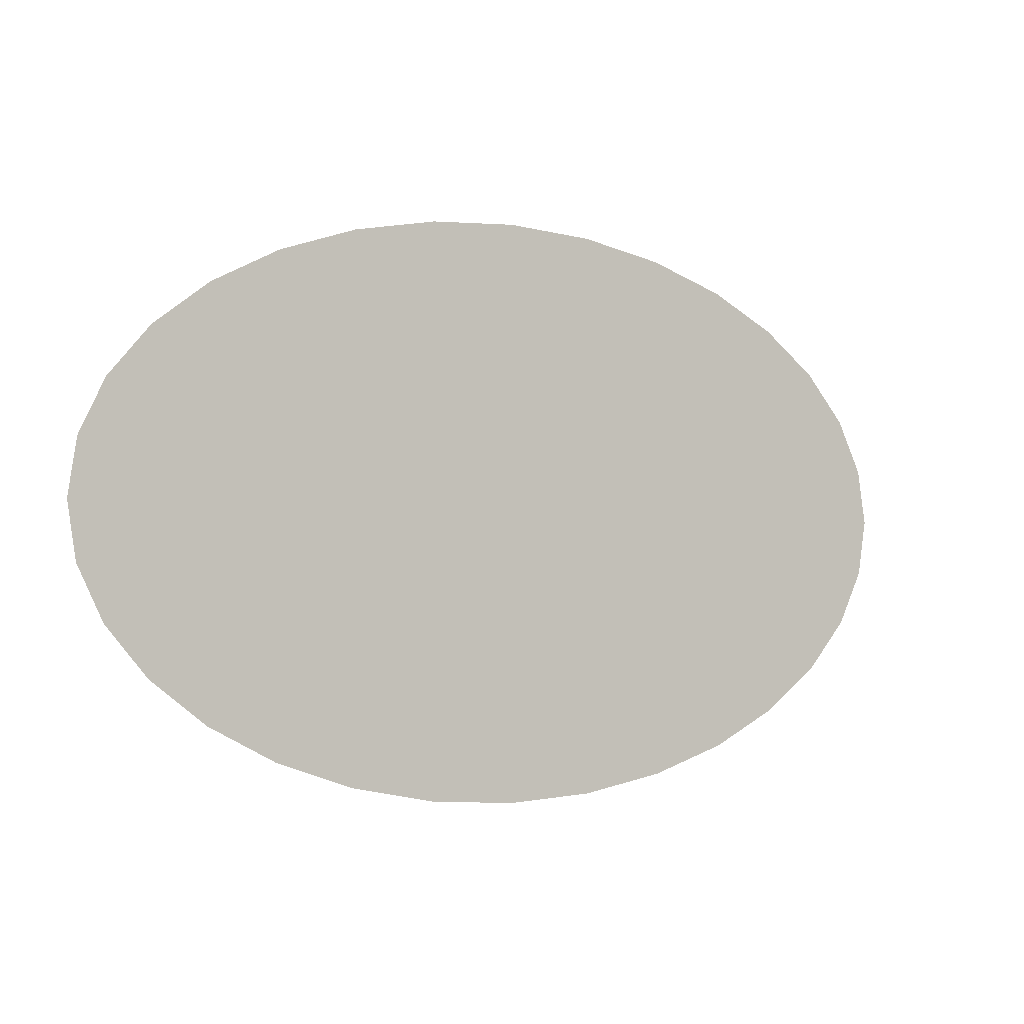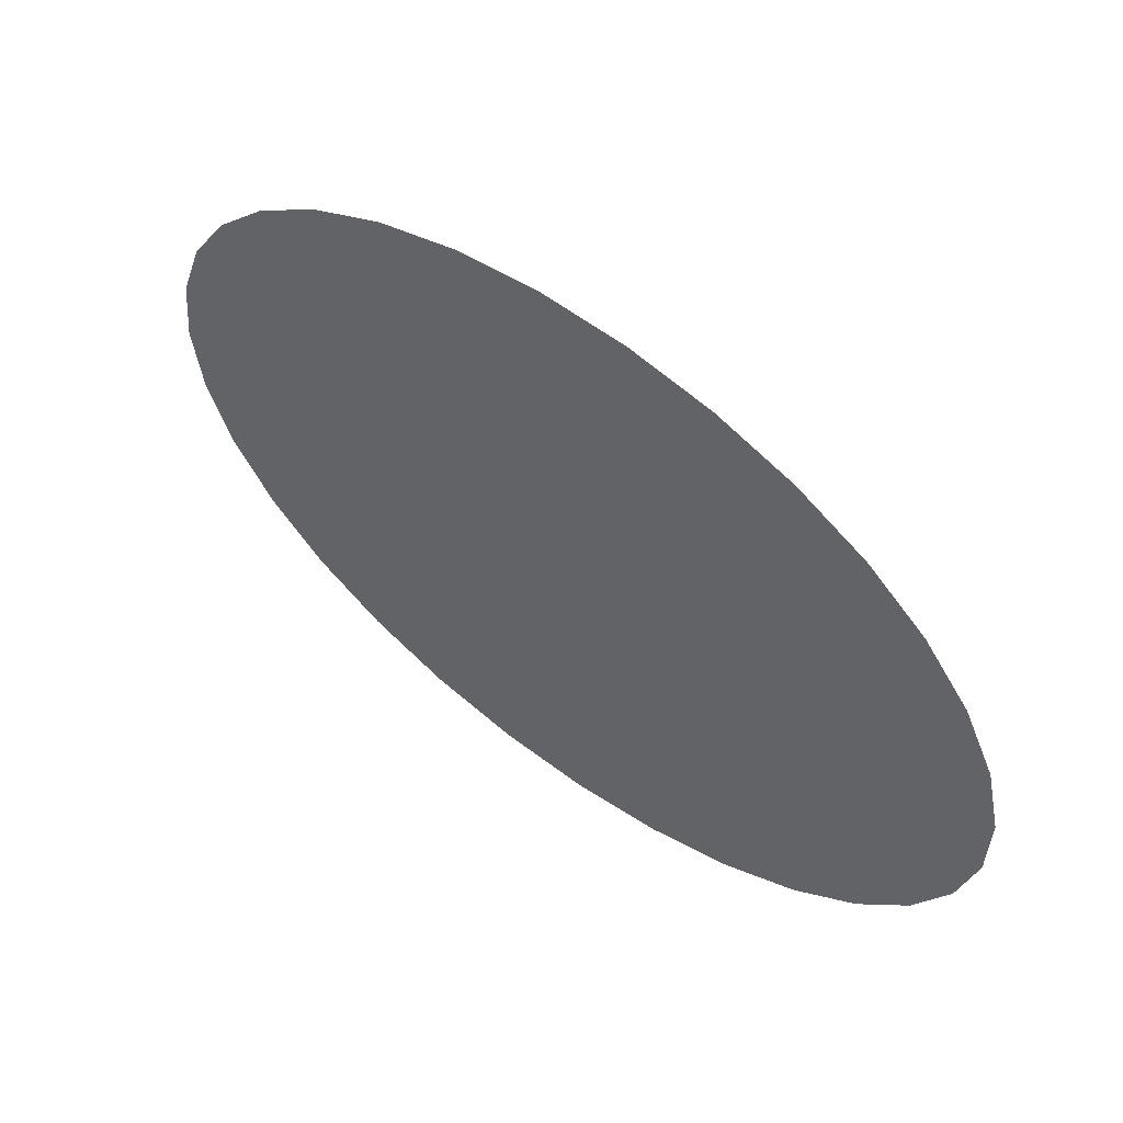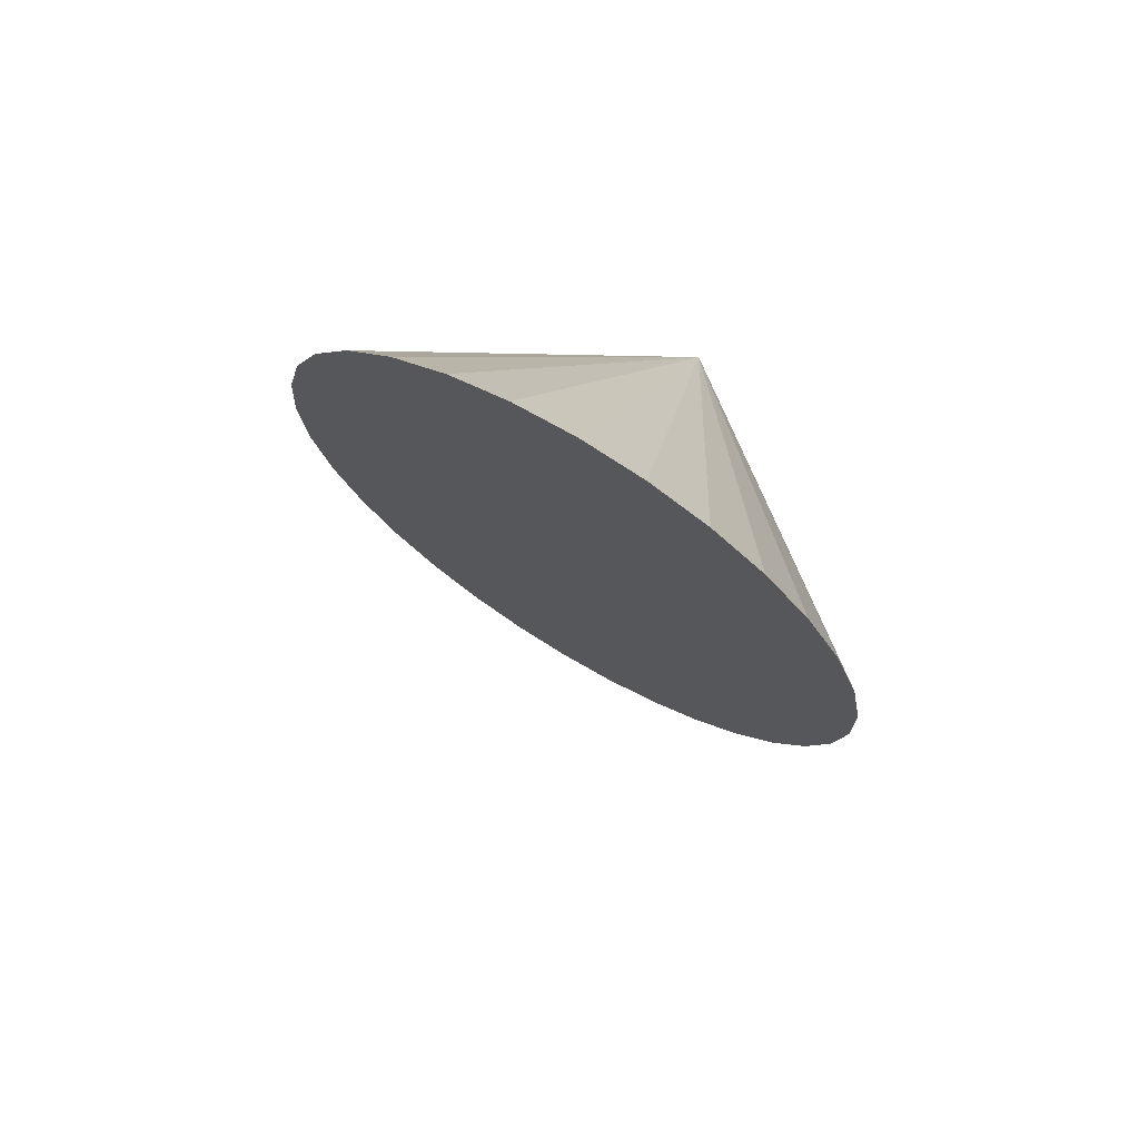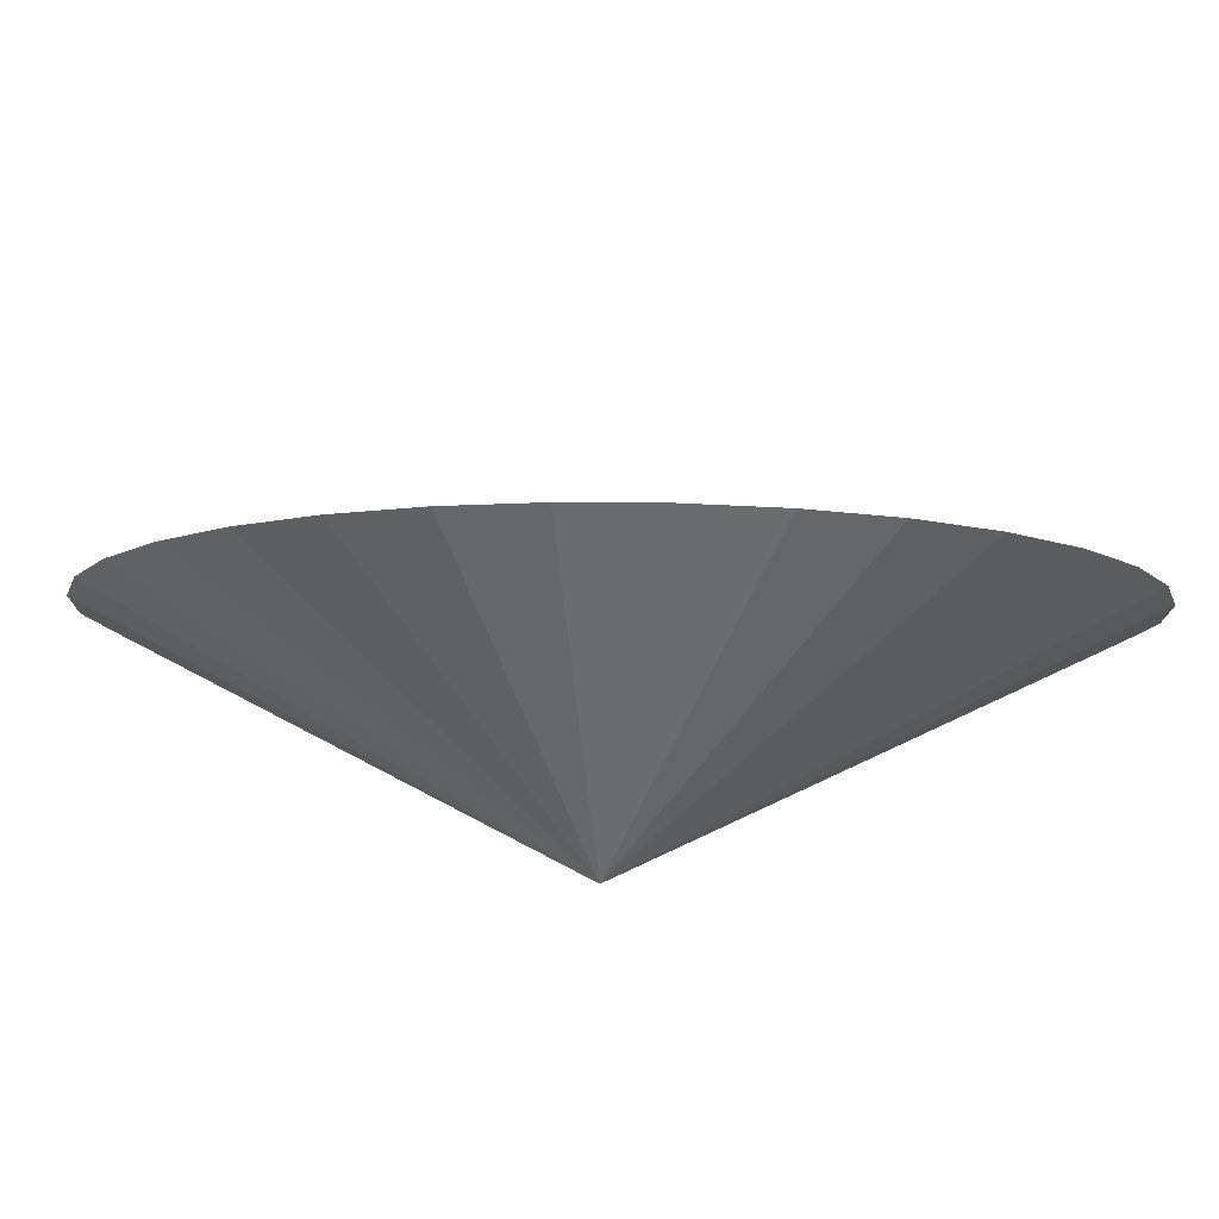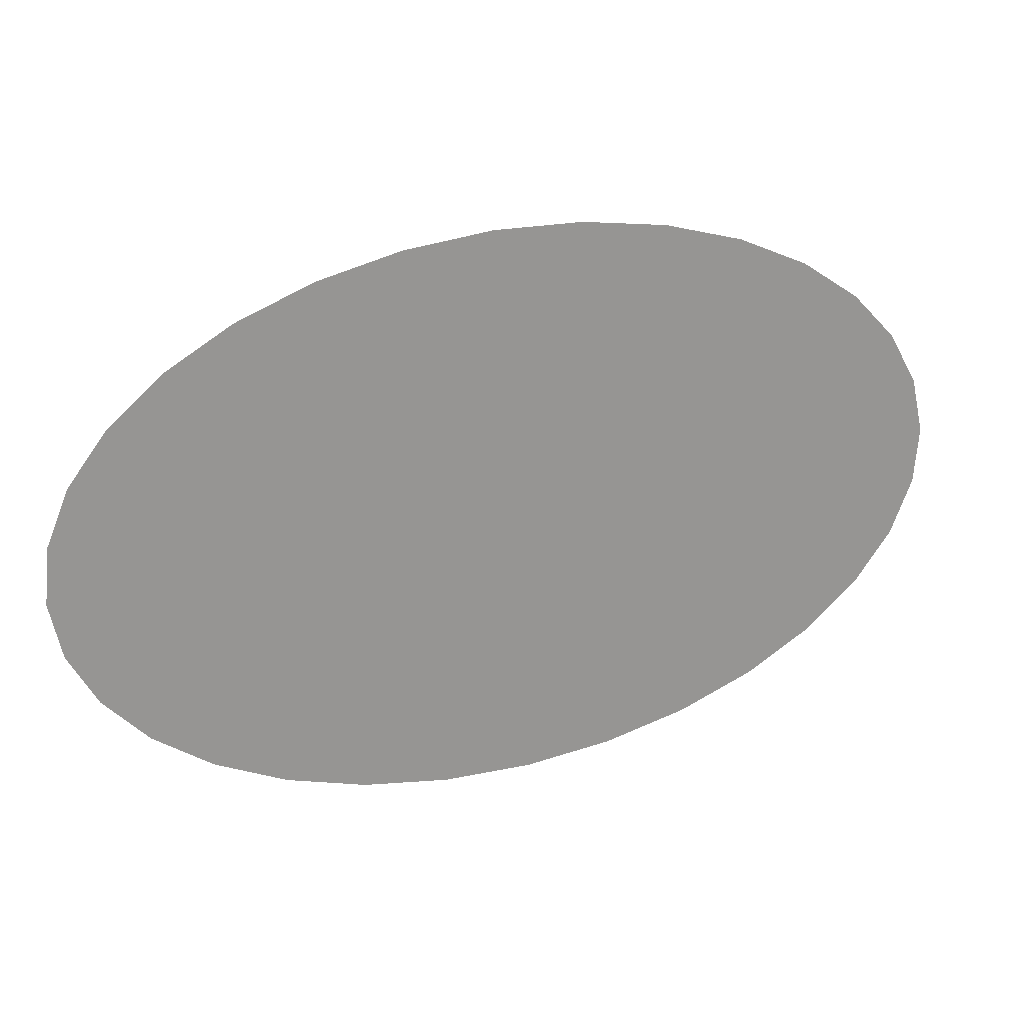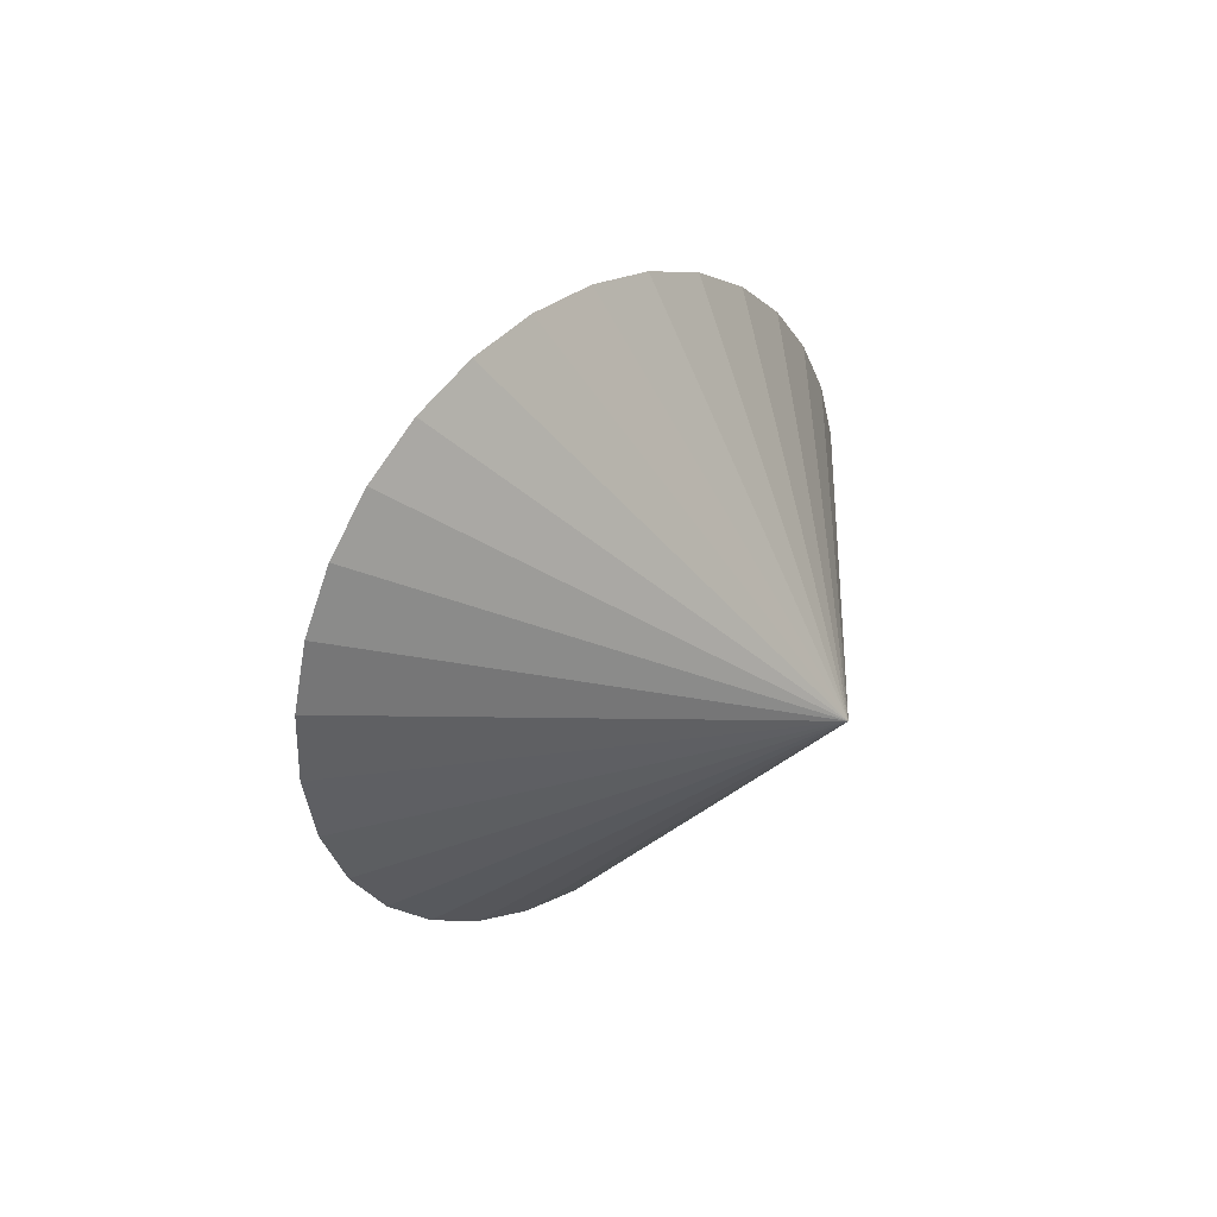
<metadata>
{"format":"obj","ext":"obj","renderer":"f3d","projection":"perspective","resolution":1024,"background":"white","views":[{"elev":-65.6,"azim":-8.4,"up":"+Y"},{"elev":-65.7,"azim":159.7,"up":"+Y"},{"elev":16.4,"azim":96.6,"up":"+Y"},{"elev":47.0,"azim":-146.2,"up":"+Z"},{"elev":51.4,"azim":8.6,"up":"+Z"},{"elev":-11.4,"azim":142.2,"up":"+Z"}]}
</metadata>
<code>
o 円錐
v 1.025 -0.7028 0.655
v 1.028 -0.7065 0.6462
v 1.033 -0.7087 0.6375
v 1.041 -0.7092 0.629
v 1.05 -0.708 0.6212
v 1.062 -0.7051 0.6143
v 1.074 -0.7008 0.6087
v 1.088 -0.695 0.6045
v 1.102 -0.6882 0.6018
v 1.115 -0.6804 0.6009
v 1.128 -0.6721 0.6016
v 1.14 -0.6635 0.6041
v 1.149 -0.6549 0.6082
v 1.157 -0.6468 0.6137
v 1.162 -0.6394 0.6205
v 1.165 -0.633 0.6282
v 1.165 -0.6278 0.6366
v 1.163 -0.624 0.6454
v 1.157 -0.6219 0.6541
v 1.15 -0.6214 0.6626
v 1.14 -0.6226 0.6704
v 1.129 -0.6254 0.6773
v 1.116 -0.6298 0.6829
v 1.103 -0.6356 0.6872
v 1.089 -0.6424 0.6898
v 1.075 -0.6502 0.6908
v 1.062 -0.6585 0.69
v 1.051 -0.6671 0.6875
v 1.041 -0.6757 0.6834
v 1.033 -0.6838 0.6779
v 1.028 -0.6912 0.6711
v 1.025 -0.6976 0.6634
v 1.077 -0.6351 0.6274
f 1 33 2
f 2 33 3
f 3 33 4
f 4 33 5
f 5 33 6
f 6 33 7
f 7 33 8
f 8 33 9
f 9 33 10
f 10 33 11
f 11 33 12
f 12 33 13
f 13 33 14
f 14 33 15
f 15 33 16
f 16 33 17
f 17 33 18
f 18 33 19
f 19 33 20
f 20 33 21
f 21 33 22
f 22 33 23
f 23 33 24
f 24 33 25
f 25 33 26
f 26 33 27
f 27 33 28
f 28 33 29
f 29 33 30
f 30 33 31
f 16 24 32
f 31 33 32
f 32 33 1
f 32 1 2
f 2 3 4
f 4 5 6
f 6 7 8
f 8 9 10
f 10 11 12
f 12 13 14
f 14 15 16
f 16 17 18
f 18 19 20
f 20 21 22
f 22 23 24
f 24 25 26
f 26 27 28
f 28 29 30
f 30 31 32
f 32 2 8
f 2 4 8
f 4 6 8
f 8 10 16
f 10 12 16
f 12 14 16
f 16 18 24
f 18 20 24
f 20 22 24
f 24 26 32
f 26 28 32
f 28 30 32
f 32 8 16

</code>
